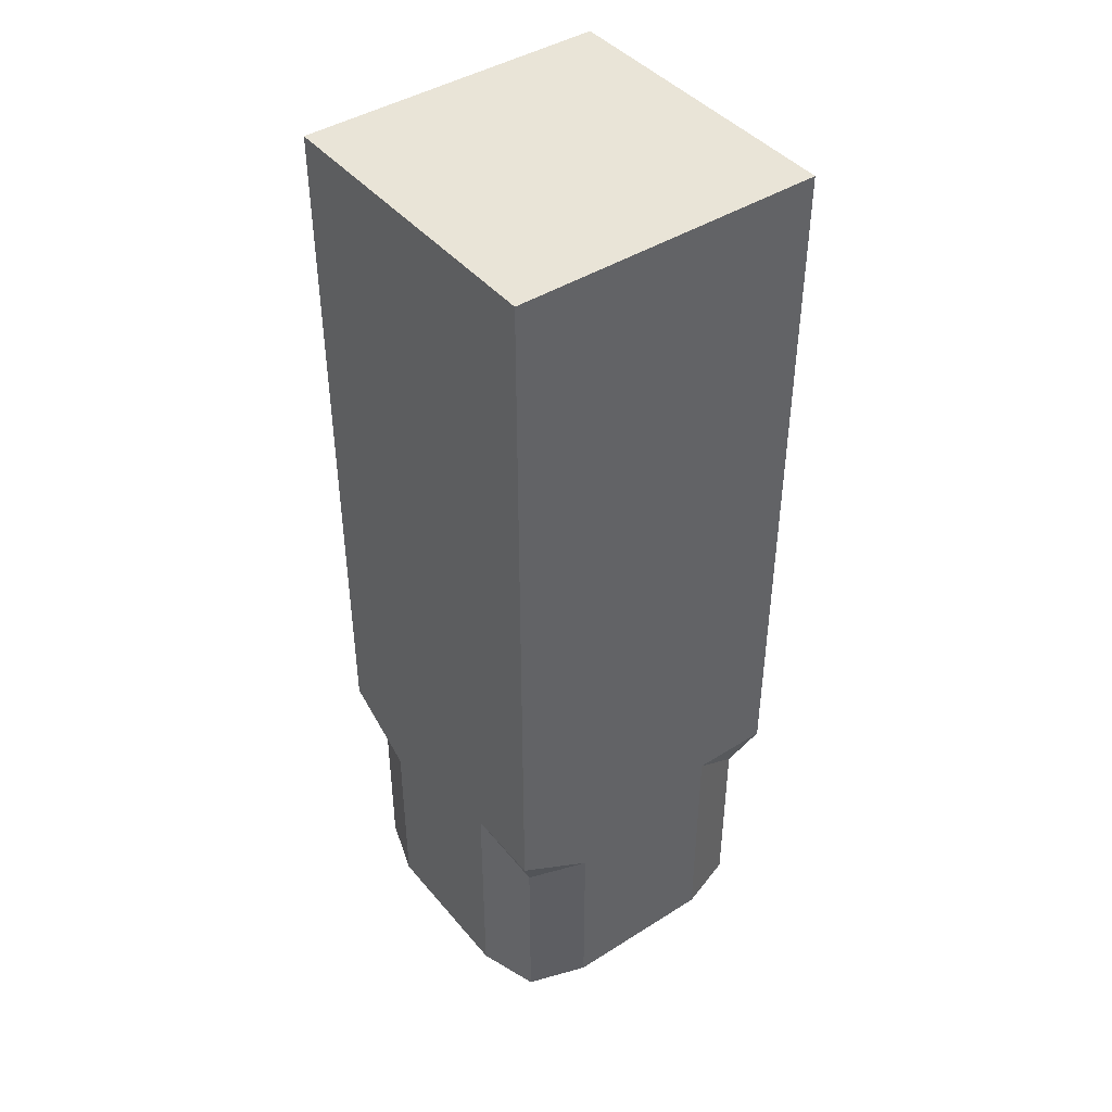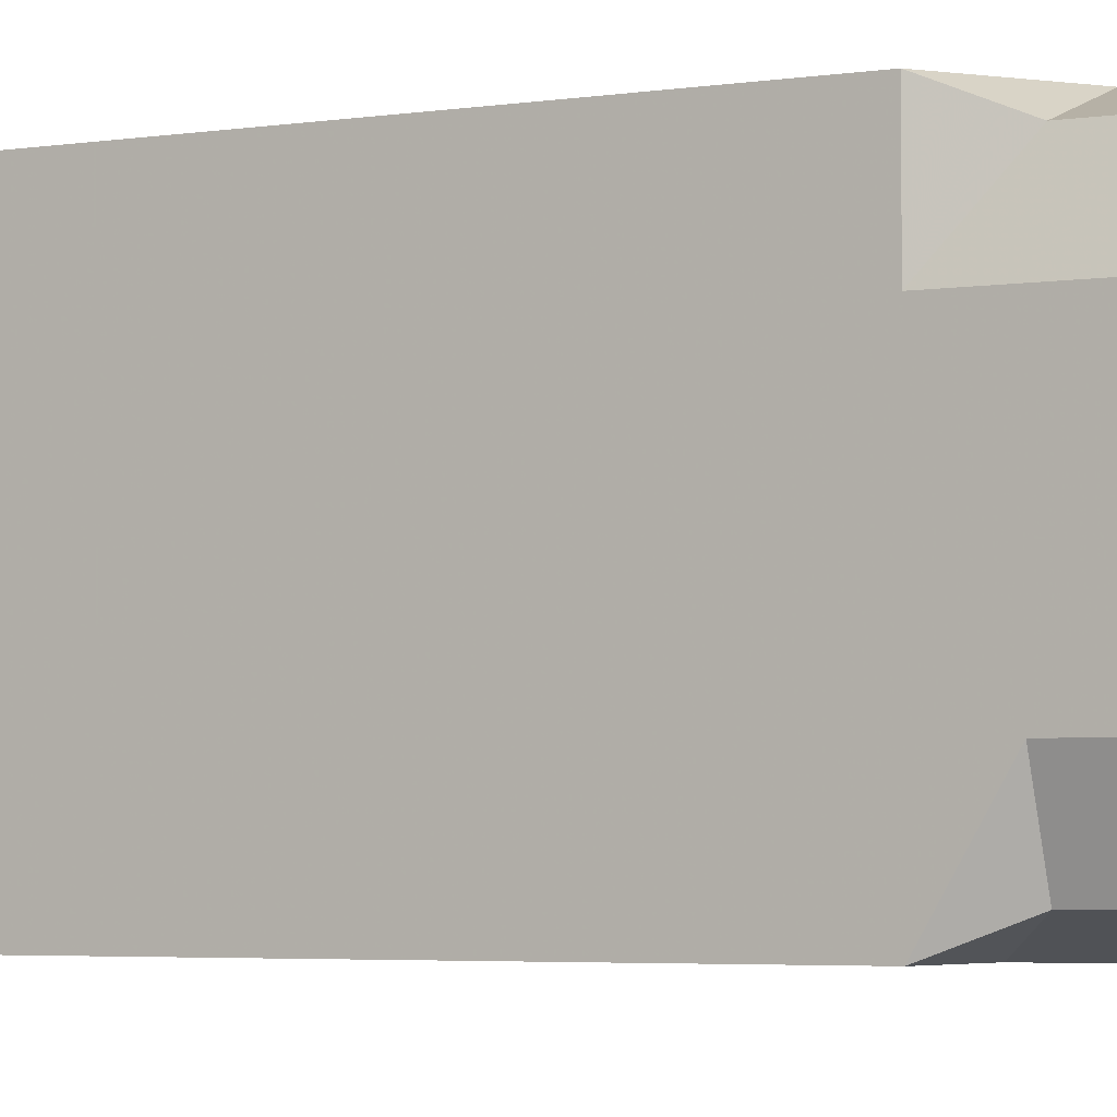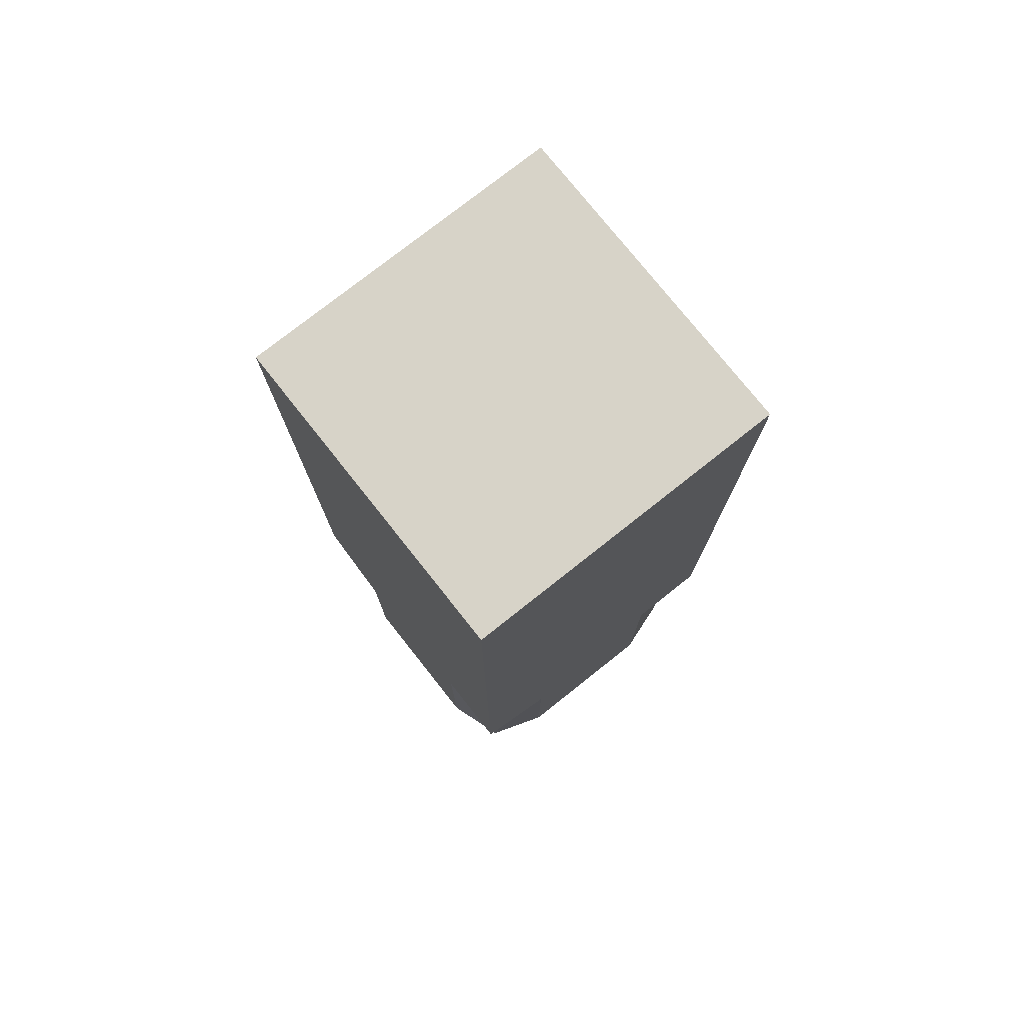
<metadata>
{"format":"obj","ext":"obj","renderer":"f3d","projection":"perspective","resolution":1024,"background":"white","views":[{"elev":43.1,"azim":-126.7,"up":"+Y"},{"elev":-3.4,"azim":-58.8,"up":"+Z"},{"elev":76.7,"azim":-38.4,"up":"+Y"}]}
</metadata>
<code>
v  -0.4375 -1.5 0.4375
v  -0.25 -1.5 0.5
v  -0.4375 -1.35 0.4375
v  0 -1.5 0.5
v  -0.25 -1.35 0.5
v  -0.4375 -1.2 0.4375
v  0.25 -1.5 0.5
v  0 -1.35 0.5
v  0.4375 -1.5 0.4375
v  0.25 -1.35 0.5
v  0 -1.2 0.5
v  -0.25 -1.2 0.5
v  -0.4375 -1.05 0.4375
v  -0.25 -1.05 0.5
v  -0.4375 -0.9 0.4375
v  -0.25 -0.9 0.5
v  0 -1.05 0.5
v  0 -0.9 0.5
v  0.25 -1.2 0.5
v  0.4375 -1.35 0.4375
v  0.4375 -1.2 0.4375
v  0.25 -1.05 0.5
v  0.25 -0.9 0.5
v  0.4375 -1.05 0.4375
v  0.4375 -0.9 0.4375
v  -0.5 -0.75 0.5
v  -0.25 -0.75 0.5
v  -0.5 -0.6 0.5
v  0 -0.75 0.5
v  0.25 -0.75 0.5
v  0 -0.6 0.5
v  -0.25 -0.6 0.5
v  -0.5 -0.45 0.5
v  -0.25 -0.45 0.5
v  -0.5 -0.3 0.5
v  -0.25 -0.3 0.5
v  0 -0.45 0.5
v  0 -0.3 0.5
v  0.25 -0.6 0.5
v  0.5 -0.75 0.5
v  0.5 -0.6 0.5
v  0.25 -0.45 0.5
v  0.25 -0.3 0.5
v  0.5 -0.45 0.5
v  0.5 -0.3 0.5
v  -0.5 -0.15 0.5
v  -0.25 -0.15 0.5
v  -0.5 0 0.5
v  0 -0.15 0.5
v  0.25 -0.15 0.5
v  0 0 0.5
v  -0.25 0 0.5
v  -0.5 0.15 0.5
v  -0.25 0.15 0.5
v  -0.5 0.3 0.5
v  -0.25 0.3 0.5
v  0 0.15 0.5
v  0 0.3 0.5
v  0.25 0 0.5
v  0.5 -0.15 0.5
v  0.5 0 0.5
v  0.25 0.15 0.5
v  0.25 0.3 0.5
v  0.5 0.15 0.5
v  0.5 0.3 0.5
v  -0.5 0.45 0.5
v  -0.25 0.45 0.5
v  -0.5 0.6 0.5
v  0 0.45 0.5
v  0.25 0.45 0.5
v  0 0.6 0.5
v  -0.25 0.6 0.5
v  -0.5 0.75 0.5
v  -0.25 0.75 0.5
v  -0.5 0.9 0.5
v  -0.25 0.9 0.5
v  0 0.75 0.5
v  0 0.9 0.5
v  0.25 0.6 0.5
v  0.5 0.45 0.5
v  0.5 0.6 0.5
v  0.25 0.75 0.5
v  0.25 0.9 0.5
v  0.5 0.75 0.5
v  0.5 0.9 0.5
v  -0.5 1.05 0.5
v  -0.25 1.05 0.5
v  -0.5 1.2 0.5
v  0 1.05 0.5
v  0.25 1.05 0.5
v  0 1.2 0.5
v  -0.25 1.2 0.5
v  -0.5 1.35 0.5
v  -0.25 1.35 0.5
v  -0.5 1.5 0.5
v  -0.25 1.5 0.5
v  0 1.35 0.5
v  0 1.5 0.5
v  0.25 1.2 0.5
v  0.5 1.05 0.5
v  0.5 1.2 0.5
v  0.25 1.35 0.5
v  0.25 1.5 0.5
v  0.5 1.35 0.5
v  0.5 1.5 0.5
v  -0.5 1.5 0.25
v  -0.25 1.5 0.25
v  -0.5 1.5 0
v  0 1.5 0.25
v  0.25 1.5 0.25
v  0 1.5 0
v  -0.25 1.5 0
v  -0.5 1.5 -0.25
v  -0.25 1.5 -0.25
v  -0.5 1.5 -0.5
v  -0.25 1.5 -0.5
v  0 1.5 -0.25
v  0 1.5 -0.5
v  0.25 1.5 0
v  0.5 1.5 0.25
v  0.5 1.5 0
v  0.25 1.5 -0.25
v  0.25 1.5 -0.5
v  0.5 1.5 -0.25
v  0.5 1.5 -0.5
v  -0.5 1.35 -0.5
v  -0.25 1.35 -0.5
v  -0.5 1.2 -0.5
v  0 1.35 -0.5
v  0.25 1.35 -0.5
v  0 1.2 -0.5
v  -0.25 1.2 -0.5
v  -0.5 1.05 -0.5
v  -0.25 1.05 -0.5
v  -0.5 0.9 -0.5
v  -0.25 0.9 -0.5
v  0 1.05 -0.5
v  0 0.9 -0.5
v  0.25 1.2 -0.5
v  0.5 1.35 -0.5
v  0.5 1.2 -0.5
v  0.25 1.05 -0.5
v  0.25 0.9 -0.5
v  0.5 1.05 -0.5
v  0.5 0.9 -0.5
v  -0.5 0.75 -0.5
v  -0.25 0.75 -0.5
v  -0.5 0.6 -0.5
v  0 0.75 -0.5
v  0.25 0.75 -0.5
v  0 0.6 -0.5
v  -0.25 0.6 -0.5
v  -0.5 0.45 -0.5
v  -0.25 0.45 -0.5
v  -0.5 0.3 -0.5
v  -0.25 0.3 -0.5
v  0 0.45 -0.5
v  0 0.3 -0.5
v  0.25 0.6 -0.5
v  0.5 0.75 -0.5
v  0.5 0.6 -0.5
v  0.25 0.45 -0.5
v  0.25 0.3 -0.5
v  0.5 0.45 -0.5
v  0.5 0.3 -0.5
v  -0.5 0.15 -0.5
v  -0.25 0.15 -0.5
v  -0.5 0 -0.5
v  0 0.15 -0.5
v  0.25 0.15 -0.5
v  0 0 -0.5
v  -0.25 0 -0.5
v  -0.5 -0.15 -0.5
v  -0.25 -0.15 -0.5
v  -0.5 -0.3 -0.5
v  -0.25 -0.3 -0.5
v  0 -0.15 -0.5
v  0 -0.3 -0.5
v  0.25 0 -0.5
v  0.5 0.15 -0.5
v  0.5 0 -0.5
v  0.25 -0.15 -0.5
v  0.25 -0.3 -0.5
v  0.5 -0.15 -0.5
v  0.5 -0.3 -0.5
v  -0.5 -0.45 -0.5
v  -0.25 -0.45 -0.5
v  -0.5 -0.6 -0.5
v  0 -0.45 -0.5
v  0.25 -0.45 -0.5
v  0 -0.6 -0.5
v  -0.25 -0.6 -0.5
v  -0.5 -0.75 -0.5
v  -0.25 -0.75 -0.5
v  -0.4375 -0.9 -0.4375
v  -0.25 -0.9 -0.5
v  0 -0.75 -0.5
v  0 -0.9 -0.5
v  0.25 -0.6 -0.5
v  0.5 -0.45 -0.5
v  0.5 -0.6 -0.5
v  0.25 -0.75 -0.5
v  0.25 -0.9 -0.5
v  0.5 -0.75 -0.5
v  0.4375 -0.9 -0.4375
v  -0.4375 -1.05 -0.4375
v  -0.25 -1.05 -0.5
v  -0.4375 -1.2 -0.4375
v  0 -1.05 -0.5
v  0.25 -1.05 -0.5
v  0 -1.2 -0.5
v  -0.25 -1.2 -0.5
v  -0.4375 -1.35 -0.4375
v  -0.25 -1.35 -0.5
v  -0.4375 -1.5 -0.4375
v  -0.25 -1.5 -0.5
v  0 -1.35 -0.5
v  0 -1.5 -0.5
v  0.25 -1.2 -0.5
v  0.4375 -1.05 -0.4375
v  0.4375 -1.2 -0.4375
v  0.25 -1.35 -0.5
v  0.25 -1.5 -0.5
v  0.4375 -1.35 -0.4375
v  0.4375 -1.5 -0.4375
v  -0.5 -1.5 -0.25
v  -0.25 -1.5 -0.25
v  -0.5 -1.5 0
v  0 -1.5 -0.25
v  0.25 -1.5 -0.25
v  0 -1.5 0
v  -0.25 -1.5 0
v  -0.5 -1.5 0.25
v  -0.25 -1.5 0.25
v  0 -1.5 0.25
v  0.25 -1.5 0
v  0.5 -1.5 -0.25
v  0.5 -1.5 0
v  0.25 -1.5 0.25
v  0.5 -1.5 0.25
v  0.5 -1.35 0.25
v  0.5 -1.35 0
v  0.5 -1.35 -0.25
v  0.5 -1.2 0
v  0.5 -1.2 0.25
v  0.5 -1.05 0.25
v  0.5 -0.9 0.25
v  0.5 -1.05 0
v  0.5 -0.9 0
v  0.5 -1.2 -0.25
v  0.5 -1.05 -0.25
v  0.5 -0.9 -0.25
v  0.5 -0.75 0.25
v  0.5 -0.75 0
v  0.5 -0.75 -0.25
v  0.5 -0.6 0
v  0.5 -0.6 0.25
v  0.5 -0.45 0.25
v  0.5 -0.3 0.25
v  0.5 -0.45 0
v  0.5 -0.3 0
v  0.5 -0.6 -0.25
v  0.5 -0.45 -0.25
v  0.5 -0.3 -0.25
v  0.5 -0.15 0.25
v  0.5 -0.15 0
v  0.5 -0.15 -0.25
v  0.5 0 0
v  0.5 0 0.25
v  0.5 0.15 0.25
v  0.5 0.3 0.25
v  0.5 0.15 0
v  0.5 0.3 0
v  0.5 0 -0.25
v  0.5 0.15 -0.25
v  0.5 0.3 -0.25
v  0.5 0.45 0.25
v  0.5 0.45 0
v  0.5 0.45 -0.25
v  0.5 0.6 0
v  0.5 0.6 0.25
v  0.5 0.75 0.25
v  0.5 0.9 0.25
v  0.5 0.75 0
v  0.5 0.9 0
v  0.5 0.6 -0.25
v  0.5 0.75 -0.25
v  0.5 0.9 -0.25
v  0.5 1.05 0.25
v  0.5 1.05 0
v  0.5 1.05 -0.25
v  0.5 1.2 0
v  0.5 1.2 0.25
v  0.5 1.35 0.25
v  0.5 1.35 0
v  0.5 1.2 -0.25
v  0.5 1.35 -0.25
v  -0.5 -1.35 -0.25
v  -0.5 -1.35 0
v  -0.5 -1.35 0.25
v  -0.5 -1.2 0
v  -0.5 -1.2 -0.25
v  -0.5 -1.05 -0.25
v  -0.5 -0.9 -0.25
v  -0.5 -1.05 0
v  -0.5 -0.9 0
v  -0.5 -1.2 0.25
v  -0.5 -1.05 0.25
v  -0.5 -0.9 0.25
v  -0.5 -0.75 -0.25
v  -0.5 -0.75 0
v  -0.5 -0.75 0.25
v  -0.5 -0.6 0
v  -0.5 -0.6 -0.25
v  -0.5 -0.45 -0.25
v  -0.5 -0.3 -0.25
v  -0.5 -0.45 0
v  -0.5 -0.3 0
v  -0.5 -0.6 0.25
v  -0.5 -0.45 0.25
v  -0.5 -0.3 0.25
v  -0.5 -0.15 -0.25
v  -0.5 -0.15 0
v  -0.5 -0.15 0.25
v  -0.5 0 0
v  -0.5 0 -0.25
v  -0.5 0.15 -0.25
v  -0.5 0.3 -0.25
v  -0.5 0.15 0
v  -0.5 0.3 0
v  -0.5 0 0.25
v  -0.5 0.15 0.25
v  -0.5 0.3 0.25
v  -0.5 0.45 -0.25
v  -0.5 0.45 0
v  -0.5 0.45 0.25
v  -0.5 0.6 0
v  -0.5 0.6 -0.25
v  -0.5 0.75 -0.25
v  -0.5 0.9 -0.25
v  -0.5 0.75 0
v  -0.5 0.9 0
v  -0.5 0.6 0.25
v  -0.5 0.75 0.25
v  -0.5 0.9 0.25
v  -0.5 1.05 -0.25
v  -0.5 1.05 0
v  -0.5 1.05 0.25
v  -0.5 1.2 0
v  -0.5 1.2 -0.25
v  -0.5 1.35 -0.25
v  -0.5 1.35 0
v  -0.5 1.2 0.25
v  -0.5 1.35 0.25
f 1 2 3
f 2 4 5
f 3 5 6
f 5 3 2
f 4 7 8
f 7 9 10
f 8 10 11
f 10 8 7
f 6 12 13
f 12 11 14
f 13 14 15
f 14 13 12
f 11 12 8
f 12 6 5
f 8 5 4
f 5 8 12
f 15 14 16
f 14 11 17
f 16 17 18
f 17 16 14
f 11 10 19
f 10 9 20
f 19 20 21
f 20 19 10
f 18 22 23
f 22 21 24
f 23 24 25
f 24 23 22
f 21 22 19
f 22 18 17
f 19 17 11
f 17 19 22
f 15 16 26
f 16 18 27
f 26 27 28
f 27 26 16
f 18 23 29
f 23 25 30
f 29 30 31
f 30 29 23
f 28 32 33
f 32 31 34
f 33 34 35
f 34 33 32
f 31 32 29
f 32 28 27
f 29 27 18
f 27 29 32
f 35 34 36
f 34 31 37
f 36 37 38
f 37 36 34
f 31 30 39
f 30 25 40
f 39 40 41
f 40 39 30
f 38 42 43
f 42 41 44
f 43 44 45
f 44 43 42
f 41 42 39
f 42 38 37
f 39 37 31
f 37 39 42
f 35 36 46
f 36 38 47
f 46 47 48
f 47 46 36
f 38 43 49
f 43 45 50
f 49 50 51
f 50 49 43
f 48 52 53
f 52 51 54
f 53 54 55
f 54 53 52
f 51 52 49
f 52 48 47
f 49 47 38
f 47 49 52
f 55 54 56
f 54 51 57
f 56 57 58
f 57 56 54
f 51 50 59
f 50 45 60
f 59 60 61
f 60 59 50
f 58 62 63
f 62 61 64
f 63 64 65
f 64 63 62
f 61 62 59
f 62 58 57
f 59 57 51
f 57 59 62
f 55 56 66
f 56 58 67
f 66 67 68
f 67 66 56
f 58 63 69
f 63 65 70
f 69 70 71
f 70 69 63
f 68 72 73
f 72 71 74
f 73 74 75
f 74 73 72
f 71 72 69
f 72 68 67
f 69 67 58
f 67 69 72
f 75 74 76
f 74 71 77
f 76 77 78
f 77 76 74
f 71 70 79
f 70 65 80
f 79 80 81
f 80 79 70
f 78 82 83
f 82 81 84
f 83 84 85
f 84 83 82
f 81 82 79
f 82 78 77
f 79 77 71
f 77 79 82
f 75 76 86
f 76 78 87
f 86 87 88
f 87 86 76
f 78 83 89
f 83 85 90
f 89 90 91
f 90 89 83
f 88 92 93
f 92 91 94
f 93 94 95
f 94 93 92
f 91 92 89
f 92 88 87
f 89 87 78
f 87 89 92
f 95 94 96
f 94 91 97
f 96 97 98
f 97 96 94
f 91 90 99
f 90 85 100
f 99 100 101
f 100 99 90
f 98 102 103
f 102 101 104
f 103 104 105
f 104 103 102
f 101 102 99
f 102 98 97
f 99 97 91
f 97 99 102
f 95 96 106
f 96 98 107
f 106 107 108
f 107 106 96
f 98 103 109
f 103 105 110
f 109 110 111
f 110 109 103
f 108 112 113
f 112 111 114
f 113 114 115
f 114 113 112
f 111 112 109
f 112 108 107
f 109 107 98
f 107 109 112
f 115 114 116
f 114 111 117
f 116 117 118
f 117 116 114
f 111 110 119
f 110 105 120
f 119 120 121
f 120 119 110
f 118 122 123
f 122 121 124
f 123 124 125
f 124 123 122
f 121 122 119
f 122 118 117
f 119 117 111
f 117 119 122
f 115 116 126
f 116 118 127
f 126 127 128
f 127 126 116
f 118 123 129
f 123 125 130
f 129 130 131
f 130 129 123
f 128 132 133
f 132 131 134
f 133 134 135
f 134 133 132
f 131 132 129
f 132 128 127
f 129 127 118
f 127 129 132
f 135 134 136
f 134 131 137
f 136 137 138
f 137 136 134
f 131 130 139
f 130 125 140
f 139 140 141
f 140 139 130
f 138 142 143
f 142 141 144
f 143 144 145
f 144 143 142
f 141 142 139
f 142 138 137
f 139 137 131
f 137 139 142
f 135 136 146
f 136 138 147
f 146 147 148
f 147 146 136
f 138 143 149
f 143 145 150
f 149 150 151
f 150 149 143
f 148 152 153
f 152 151 154
f 153 154 155
f 154 153 152
f 151 152 149
f 152 148 147
f 149 147 138
f 147 149 152
f 155 154 156
f 154 151 157
f 156 157 158
f 157 156 154
f 151 150 159
f 150 145 160
f 159 160 161
f 160 159 150
f 158 162 163
f 162 161 164
f 163 164 165
f 164 163 162
f 161 162 159
f 162 158 157
f 159 157 151
f 157 159 162
f 155 156 166
f 156 158 167
f 166 167 168
f 167 166 156
f 158 163 169
f 163 165 170
f 169 170 171
f 170 169 163
f 168 172 173
f 172 171 174
f 173 174 175
f 174 173 172
f 171 172 169
f 172 168 167
f 169 167 158
f 167 169 172
f 175 174 176
f 174 171 177
f 176 177 178
f 177 176 174
f 171 170 179
f 170 165 180
f 179 180 181
f 180 179 170
f 178 182 183
f 182 181 184
f 183 184 185
f 184 183 182
f 181 182 179
f 182 178 177
f 179 177 171
f 177 179 182
f 175 176 186
f 176 178 187
f 186 187 188
f 187 186 176
f 178 183 189
f 183 185 190
f 189 190 191
f 190 189 183
f 188 192 193
f 192 191 194
f 193 194 195
f 194 193 192
f 191 192 189
f 192 188 187
f 189 187 178
f 187 189 192
f 195 194 196
f 194 191 197
f 196 197 198
f 197 196 194
f 191 190 199
f 190 185 200
f 199 200 201
f 200 199 190
f 198 202 203
f 202 201 204
f 203 204 205
f 204 203 202
f 201 202 199
f 202 198 197
f 199 197 191
f 197 199 202
f 195 196 206
f 196 198 207
f 206 207 208
f 207 206 196
f 198 203 209
f 203 205 210
f 209 210 211
f 210 209 203
f 208 212 213
f 212 211 214
f 213 214 215
f 214 213 212
f 211 212 209
f 212 208 207
f 209 207 198
f 207 209 212
f 215 214 216
f 214 211 217
f 216 217 218
f 217 216 214
f 211 210 219
f 210 205 220
f 219 220 221
f 220 219 210
f 218 222 223
f 222 221 224
f 223 224 225
f 224 223 222
f 221 222 219
f 222 218 217
f 219 217 211
f 217 219 222
f 215 216 226
f 216 218 227
f 226 227 228
f 227 226 216
f 218 223 229
f 223 225 230
f 229 230 231
f 230 229 223
f 228 232 233
f 232 231 234
f 233 234 1
f 234 233 232
f 231 232 229
f 232 228 227
f 229 227 218
f 227 229 232
f 1 234 2
f 234 231 235
f 2 235 4
f 235 2 234
f 231 230 236
f 230 225 237
f 236 237 238
f 237 236 230
f 4 239 7
f 239 238 240
f 7 240 9
f 240 7 239
f 238 239 236
f 239 4 235
f 236 235 231
f 235 236 239
f 9 240 20
f 240 238 241
f 20 241 21
f 241 20 240
f 238 237 242
f 237 225 243
f 242 243 244
f 243 242 237
f 21 245 24
f 245 244 246
f 24 246 25
f 246 24 245
f 244 245 242
f 245 21 241
f 242 241 238
f 241 242 245
f 25 246 247
f 246 244 248
f 247 248 249
f 248 247 246
f 244 243 250
f 243 225 224
f 250 224 221
f 224 250 243
f 249 251 252
f 251 221 220
f 252 220 205
f 220 252 251
f 221 251 250
f 251 249 248
f 250 248 244
f 248 250 251
f 25 247 40
f 247 249 253
f 40 253 41
f 253 40 247
f 249 252 254
f 252 205 255
f 254 255 256
f 255 254 252
f 41 257 44
f 257 256 258
f 44 258 45
f 258 44 257
f 256 257 254
f 257 41 253
f 254 253 249
f 253 254 257
f 45 258 259
f 258 256 260
f 259 260 261
f 260 259 258
f 256 255 262
f 255 205 204
f 262 204 201
f 204 262 255
f 261 263 264
f 263 201 200
f 264 200 185
f 200 264 263
f 201 263 262
f 263 261 260
f 262 260 256
f 260 262 263
f 45 259 60
f 259 261 265
f 60 265 61
f 265 60 259
f 261 264 266
f 264 185 267
f 266 267 268
f 267 266 264
f 61 269 64
f 269 268 270
f 64 270 65
f 270 64 269
f 268 269 266
f 269 61 265
f 266 265 261
f 265 266 269
f 65 270 271
f 270 268 272
f 271 272 273
f 272 271 270
f 268 267 274
f 267 185 184
f 274 184 181
f 184 274 267
f 273 275 276
f 275 181 180
f 276 180 165
f 180 276 275
f 181 275 274
f 275 273 272
f 274 272 268
f 272 274 275
f 65 271 80
f 271 273 277
f 80 277 81
f 277 80 271
f 273 276 278
f 276 165 279
f 278 279 280
f 279 278 276
f 81 281 84
f 281 280 282
f 84 282 85
f 282 84 281
f 280 281 278
f 281 81 277
f 278 277 273
f 277 278 281
f 85 282 283
f 282 280 284
f 283 284 285
f 284 283 282
f 280 279 286
f 279 165 164
f 286 164 161
f 164 286 279
f 285 287 288
f 287 161 160
f 288 160 145
f 160 288 287
f 161 287 286
f 287 285 284
f 286 284 280
f 284 286 287
f 85 283 100
f 283 285 289
f 100 289 101
f 289 100 283
f 285 288 290
f 288 145 291
f 290 291 292
f 291 290 288
f 101 293 104
f 293 292 294
f 104 294 105
f 294 104 293
f 292 293 290
f 293 101 289
f 290 289 285
f 289 290 293
f 105 294 120
f 294 292 295
f 120 295 121
f 295 120 294
f 292 291 296
f 291 145 144
f 296 144 141
f 144 296 291
f 121 297 124
f 297 141 140
f 124 140 125
f 140 124 297
f 141 297 296
f 297 121 295
f 296 295 292
f 295 296 297
f 215 226 213
f 226 228 298
f 213 298 208
f 298 213 226
f 228 233 299
f 233 1 300
f 299 300 301
f 300 299 233
f 208 302 206
f 302 301 303
f 206 303 195
f 303 206 302
f 301 302 299
f 302 208 298
f 299 298 228
f 298 299 302
f 195 303 304
f 303 301 305
f 304 305 306
f 305 304 303
f 301 300 307
f 300 1 3
f 307 3 6
f 3 307 300
f 306 308 309
f 308 6 13
f 309 13 15
f 13 309 308
f 6 308 307
f 308 306 305
f 307 305 301
f 305 307 308
f 195 304 193
f 304 306 310
f 193 310 188
f 310 193 304
f 306 309 311
f 309 15 312
f 311 312 313
f 312 311 309
f 188 314 186
f 314 313 315
f 186 315 175
f 315 186 314
f 313 314 311
f 314 188 310
f 311 310 306
f 310 311 314
f 175 315 316
f 315 313 317
f 316 317 318
f 317 316 315
f 313 312 319
f 312 15 26
f 319 26 28
f 26 319 312
f 318 320 321
f 320 28 33
f 321 33 35
f 33 321 320
f 28 320 319
f 320 318 317
f 319 317 313
f 317 319 320
f 175 316 173
f 316 318 322
f 173 322 168
f 322 173 316
f 318 321 323
f 321 35 324
f 323 324 325
f 324 323 321
f 168 326 166
f 326 325 327
f 166 327 155
f 327 166 326
f 325 326 323
f 326 168 322
f 323 322 318
f 322 323 326
f 155 327 328
f 327 325 329
f 328 329 330
f 329 328 327
f 325 324 331
f 324 35 46
f 331 46 48
f 46 331 324
f 330 332 333
f 332 48 53
f 333 53 55
f 53 333 332
f 48 332 331
f 332 330 329
f 331 329 325
f 329 331 332
f 155 328 153
f 328 330 334
f 153 334 148
f 334 153 328
f 330 333 335
f 333 55 336
f 335 336 337
f 336 335 333
f 148 338 146
f 338 337 339
f 146 339 135
f 339 146 338
f 337 338 335
f 338 148 334
f 335 334 330
f 334 335 338
f 135 339 340
f 339 337 341
f 340 341 342
f 341 340 339
f 337 336 343
f 336 55 66
f 343 66 68
f 66 343 336
f 342 344 345
f 344 68 73
f 345 73 75
f 73 345 344
f 68 344 343
f 344 342 341
f 343 341 337
f 341 343 344
f 135 340 133
f 340 342 346
f 133 346 128
f 346 133 340
f 342 345 347
f 345 75 348
f 347 348 349
f 348 347 345
f 128 350 126
f 350 349 351
f 126 351 115
f 351 126 350
f 349 350 347
f 350 128 346
f 347 346 342
f 346 347 350
f 115 351 113
f 351 349 352
f 113 352 108
f 352 113 351
f 349 348 353
f 348 75 86
f 353 86 88
f 86 353 348
f 108 354 106
f 354 88 93
f 106 93 95
f 93 106 354
f 88 354 353
f 354 108 352
f 353 352 349
f 352 353 354

</code>
